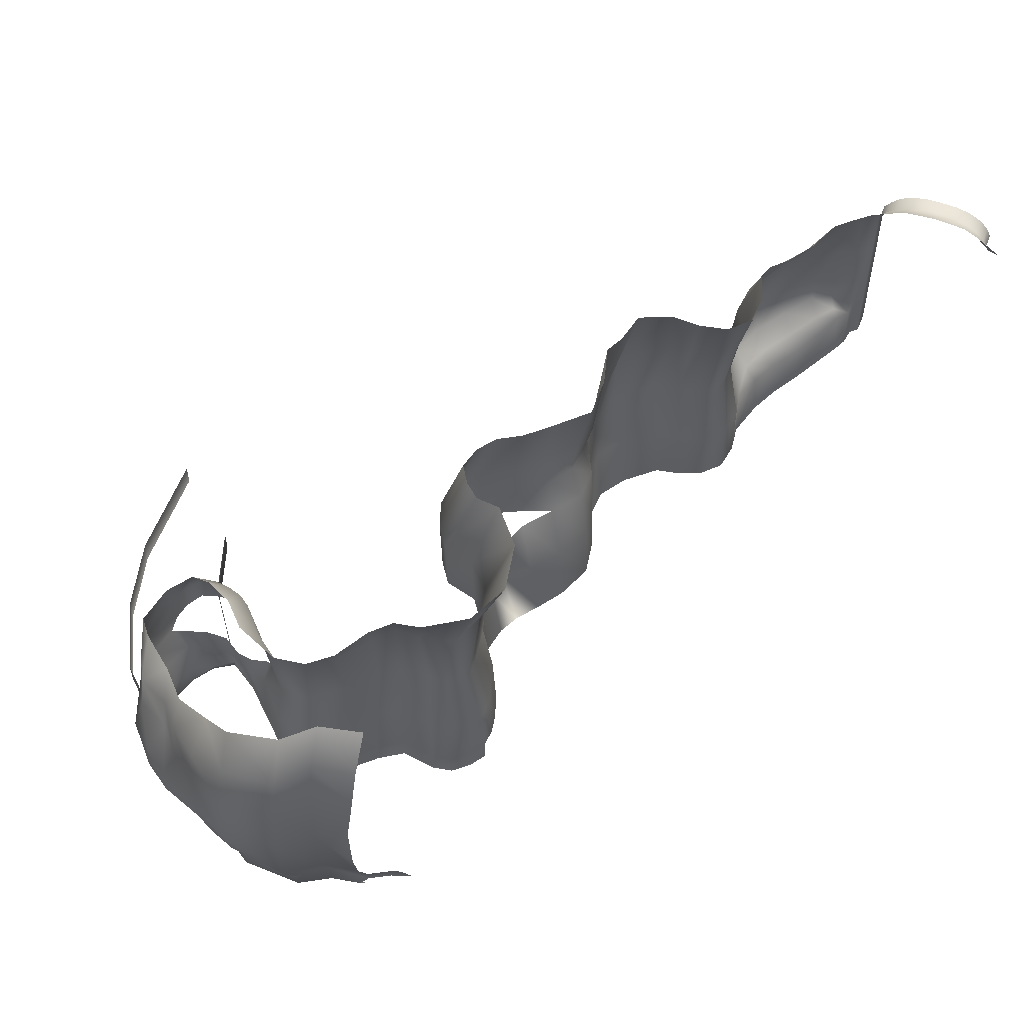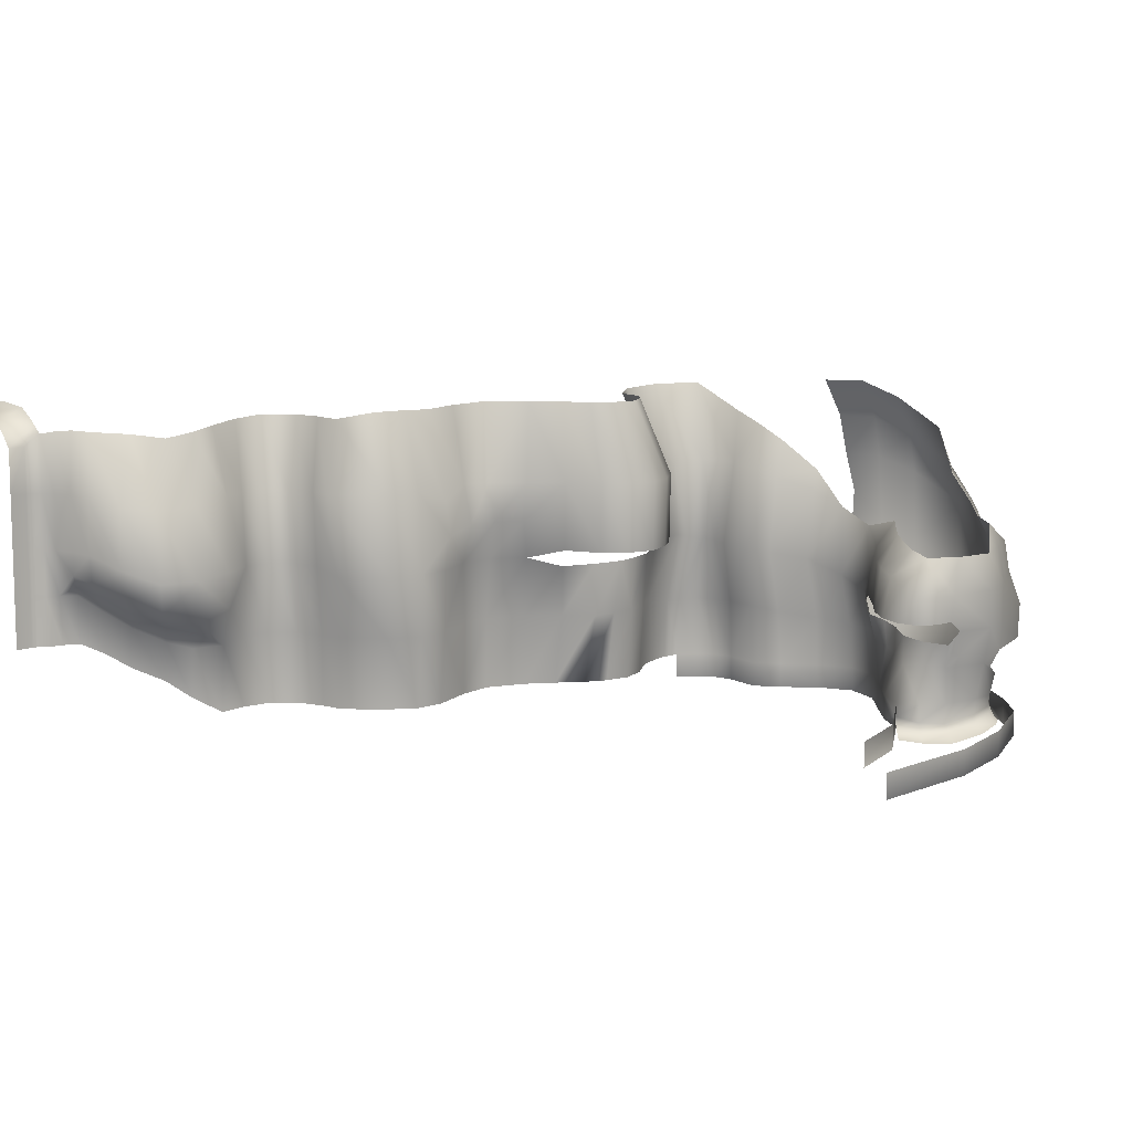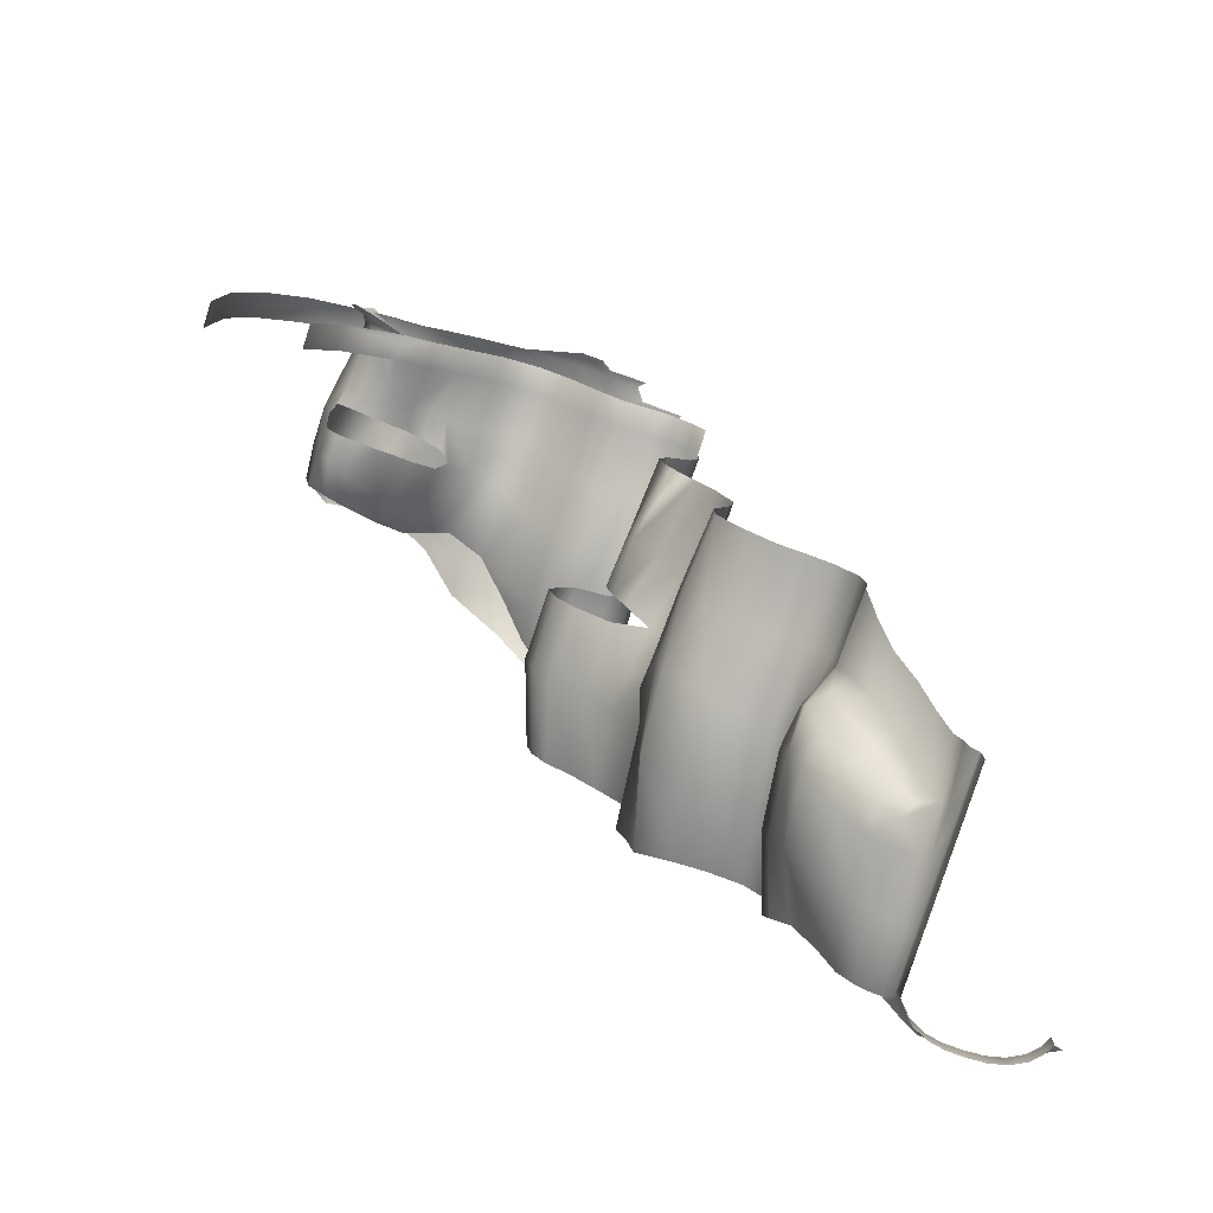
<metadata>
{"format":"obj","ext":"obj","renderer":"f3d","projection":"perspective","resolution":1024,"background":"white","views":[{"elev":54.9,"azim":21.2,"up":"+Y"},{"elev":10.3,"azim":-133.7,"up":"+Y"},{"elev":-79.1,"azim":-17.7,"up":"+Z"}]}
</metadata>
<code>
g TH_RT_Wall_47
v -2733 637.1 6872
v -2736 637 6973
v -2713 381.6 6974
v -2710 381.6 6873
v -2668 637.1 6771
v -2644 381.6 6772
v -2533 633.6 6673
v -2533 381.6 6673
v -2453 633.6 6657
v -2453 381.6 6657
v -2359 633.6 6622
v -2359 381.6 6622
v -2290 633.6 6550
v -2290 381.6 6550
v -2276 633.6 6450
v -2290 633.6 6550
v -2290 381.6 6550
v -2276 381.6 6450
v -2297 617 6351
v -2289 382 6348
v -2258 615.4 6251
v -2212 639.5 6178
v -2242 439.9 6255
v -2184 498.4 6189
v -2132 688.3 6095
v -2107 545.4 6104
v -2065 747 6023
v -2045 596.1 6039
v -2011 803 5960
v -1992 630.8 5975
v -1973 803 5914
v -2011 803 5960
v -1992 630.8 5975
v -1969 630.8 5924
v -1961 803 5867
v -1961 630.8 5867
v -1935 630.6 5843
v -1935 802.9 5843
v -2744 857.7 6872
v -2747 857.6 6973
v -2726 857.7 6741
v -2597 857.7 6621
v -2491 885.6 6611
v -2379 885.6 6588
v -2328 885.6 6532
v -2328 885.6 6432
v -2328 885.6 6532
v -2359 751.5 6338
v -2305 674.2 6242
v -2364 723.1 6215
v -2254 701.5 6147
v -2170 749.2 6063
v -2090 808.6 5992
v -2032 836.3 5943
v -2032 836.3 5943
v -1961 963.7 5867
v -1993 963.7 5892
v -1935 963.5 5843
v -2755 975.4 6990
v -2707 1138 6760
v -2704 1138 6889
v -2536 1138 6622
v -2453 1138 6629
v -2341 1138 6606
v -2290 1138 6550
v -2290 1138 6450
v -2290 1138 6550
v -2348 1138 6347
v -2378 886 6329
v -2342 1119 6217
v -2370 867.4 6203
v -2307 1108 6087
v -2335 867.8 6077
v -2219 1123 6006
v -2240 912 5989
v -2119 1145 5946
v -2133 959 5935
v -2056 1157 5917
v -2059 963.7 5916
v -1993 1157 5895
v -2059 963.7 5916
v -1993 1157 5895
v -1961 1157 5867
v -1935 1157 5843
v -2661 1416 6871
v -2693 1416 6943
v -2720 1093 6999
v -2637 1416 6752
v -2523 1390 6678
v -2418 1390 6684
v -2305 1390 6661
v -2232 1390 6582
v -2232 1383 6472
v -2232 1390 6582
v -2270 1374 6346
v -2256 1356 6273
v -2205 1336 6201
v -2135 1352 6109
v -2081 1365 5987
v -2031 1370 5943
v -1990 1366 5902
v -2031 1370 5943
v -2056 1157 5917
v -1961 1358 5867
v -1935 1334 5843
v -3934 372.8 8498
v -3959 380.5 8384
v -3984 512 8393
v -3963 488.6 8459
v -3939 448.3 8520
v -3939 512 8235
v -3932 380.5 8251
v -3957 597.5 8223
v -3976 643.6 8260
v -4008 643.6 8398
v -3946 775.2 8549
v -3883 793.1 8662
v -3911 675.9 8694
v -3946 620.2 8550
v -4007 775.2 8398
v -3970 681.8 8218
v -3978 775.2 8222
v -3939 906.9 8519
v -3881 910.4 8632
v -3996 906.9 8389
v -3971 906.9 8244
v -3963 775.2 8153
v -3908 906.9 8155
v -3790 834.5 8105
v -3856 804.9 8083
v -2870 381.6 7744
v -2890 637.1 7738
v -2852 635.9 7840
v -2838 381.6 7835
v -2854 381.6 7649
v -2891 637 7649
v -2817 381.6 7573
v -2881 637 7562
v -2753 381.6 7486
v -2791 637 7486
v -2729 599.4 8092
v -2731 381.6 8028
v -2770 632.2 7949
v -2758 381.6 7943
v -2690 381.6 7393
v -2706 637 7383
v -2636 381.6 7256
v -2645 637 7249
v -2658 381.6 7130
v -2663 637 7132
v -2663 637 7132
v -2658 381.6 7130
v -2731 1416 8244
v -2903 1321 8286
v -2945 1138 8220
v -2814 1138 8190
v -2770 1138 8075
v -2662 1416 8087
v -2799 1138 7942
v -2698 1416 7900
v -2886 1138 7854
v -2809 1416 7769
v -3003 1138 7823
v -2900 1416 7759
v -3056 1138 7747
v -2957 1416 7710
v -3093 1138 7647
v -3067 1138 7551
v -2980 1416 7558
v -3000 1416 7642
v -3004 1138 7472
v -2886 1138 7411
v -2846 1416 7437
v -2931 1416 7487
v -2803 1138 7302
v -2757 1416 7353
v -2708 1138 7206
v -2648 1416 7243
v -2683 1138 7116
v -2653 1416 7093
v -2683 1138 7116
v -2653 1416 7093
v -2832 599.4 8244
v -2771 599.4 8214
v -2830 841 8178
v -2875 836.3 8194
v -2784 859.4 8093
v -2789 850.2 8139
v -2732 599.4 8156
v -2805 859.4 7951
v -2758 859.4 7344
v -2679 859.4 7237
v -2678 859.4 7112
v -2678 859.4 7112
v -2880 891.3 7852
v -3000 891.3 7819
v -3053 891.3 7743
v -3089 891.3 7643
v -3062 891.3 7552
v -2998 891.3 7478
v -2875 891.3 7417
v -2779 998.6 7311
v -2724 998.6 7223
v -2715 998.6 7120
v -2715 998.6 7120
v -2864 829.1 7845
v -2895 829.1 7755
v -2911 829.1 7665
v -2888 829.1 7553
v -2847 829.1 7434
v -3036 824.6 8189
v -3020 603.5 8238
v -2903 599.4 8254
v -2927 831.7 8190
v -3108 814.5 8243
v -3108 585.3 8293
v -3210 792.8 8334
v -3210 561.1 8397
v -3324 741 8395
v -3320 544.1 8456
v -3452 700.3 8378
v -3461 552.5 8418
v -3534 689.8 8284
v -3571 649.3 8257
v -3582 546 8285
v -3035 1124 8218
v -3108 1094 8273
v -3210 1046 8365
v -3324 992.9 8396
v -3459 940.3 8386
v -3582 893.2 8280
v -3570 717.1 8252
v -3010 1282 8281
v -3096 1224 8319
v -3200 1119 8392
v -3618 981.6 8334
v -3715 956.5 8231
v -3672 865.5 8173
v -3724 850 8131
v -2723 381.6 8154
v -2720 381.6 8089
v -3948 279 8534
v -3993 282 8462
v -3942 308.6 8488
v -3895 308.6 8559
v -4019 271.1 8349
v -3967 293.9 8375
v -3991 253.5 8226
v -3939 275.7 8249
v -3929 257.7 8132
v -3885 278 8170
v -3866 269.1 8074
v -3808 292.5 8131
v -3877 372.8 8569
v -3884 332.2 8564
v -3931 332.2 8493
v -3956 325.2 8380
v -3925 307.1 8254
v -3871 313.6 8176
v -3876 380.5 8172
v -3801 330 8138
v -3808 381.5 8131
v -2222 800.1 6013
v -2309 753.6 6098
v -2129 860.2 5942
v -2059 883.3 5916
v -2059 883.3 5916
v -2930 527.4 8887
v -3071 527.4 8913
v -3055 850 8957
v -2924 683.7 8926
v -3167 781.8 9025
v -3178 527.4 8997
v -3397 707 9021
v -3399 527.4 8970
v -3509 504 8921
v -3559 550.2 8906
v -3552 675.6 8926
v -3057 1103 8930
v -2908 1103 8909
v -2913 952.1 8956
v -3163 1046 9013
v -3393 949 9009
v -3548 836.4 8914
v -3683 793.1 8806
v -3715 675.9 8855
v -3762 793.1 8717
v -3818 675.9 8781
v -3055 1255 8900
v -2902 1255 8875
v -3161 1197 8984
v -3383 1100 8956
v -3546 987.6 8884
v -3681 924.8 8776
v -3760 910.4 8687
v -3055 1404 8822
v -2901 1399 8785
v -3173 1347 8889
v -3383 1250 8878
v -3527 1097 8781
v -3681 1007 8702
v -3784 992.2 8595
v -3178 291.2 8912
v -3176 380.5 8932
v -3069 380.5 8849
v -3069 291.2 8849
v -3686 291.2 8685
v -3686 372.8 8685
v -3551 372.8 8827
v -3550 291.2 8804
v -3765 291.2 8596
v -3765 372.8 8596
v -3397 291.2 8905
v -3397 380.5 8905
v -3877 291.2 8569
v -3884 332.2 8564
v -4294 291.2 8069
v -4294 380.5 8069
v -4159 380.5 8337
v -4159 291.2 8337
v -4024 291.2 8459
v -4024 380.5 8459
v -4364 291.2 7792
v -4364 380.5 7792
v -4376 291.2 7378
v -4376 380.5 7378
v -3877 372.8 8569
v -2927 380.5 8822
v -3558 447 8861
v -2854 380.5 8781
v -2855 335.9 8777
v -2928 335.9 8818
v -2815 380.5 8768
v -2779 335.9 8751
v -2961 291.2 8829
v -2938 264.6 8806
v -3073 264.6 8831
v -3186 238 8870
v -3112 238 8832
v -2762 381.5 8212
v -2818 381.5 8261
v -2818 292.5 8261
v -2762 292.5 8212
v -2891 381.5 8276
v -3020 381.5 8257
v -3020 292.5 8257
v -2891 292.5 8276
v -3108 381.5 8316
v -3210 381.5 8401
v -3210 292.5 8412
v -3108 292.5 8316
v -3331 381.5 8457
v -3461 381.5 8423
v -3462 292.5 8421
v -3331 292.5 8466
v -3588 381.5 8303
v -3696 381.5 8203
v -3696 292.5 8203
v -3588 292.5 8303
v -2723 292.5 8154
v -3808 292.5 8131
v -4080 381.5 7628
v -4080 292.5 7628
v -3995 292.5 7879
v -3995 381.5 7879
v -3842 447.4 8572
v -3665 444.4 8706
v -3746 454.4 8617
v -3725 555.9 8847
v -3943 532.6 8536
v -3915 552.1 8680
v -3833 551 8774
v -3779 687.3 8079
v -3713 694.8 8117
v -3924 775.2 8089
v -3863 512 8202
v -3783 506.6 8196
v -3866 600.6 8195
v -3779 608.8 8197
v -3639 634.1 8264
v -3647 538.2 8271
v -3709 530.5 8235
v -3703 620.9 8248
v -3959 680.1 8153
v -3924 679.7 8091
v -3851 682.2 8071
v -3660 706.4 8171
v -3831 925.5 8163
v -1932 630.8 5764
v -1932 803.1 5764
v -1932 803.1 5824
v -1932 630.8 5824
v -1932 963.7 5764
v -1932 963.7 5824
v -1932 1157 5764
v -1932 1157 5824
v -1932 1316 5764
v -1932 1316 5824
v -1514 1347 5764
v -1498 1316 5764
v -1498 1316 5824
v -1514 1347 5824
v -1547 1382 5764
v -1547 1382 5824
v -1596 1407 5764
v -1596 1407 5824
v -1652 1420 5764
v -1652 1420 5824
v -1712 1422 5764
v -1712 1422 5824
v -1771 1420 5764
v -1771 1420 5824
v -1827 1407 5764
v -1827 1407 5824
v -1877 1382 5764
v -1877 1382 5824
v -1910 1347 5764
v -1910 1347 5824
v -1932 1316 5764
v -1536 1404 5876
v -1591 1437 5881
v -1712 1448 5881
v -1833 1437 5881
v -1481 1345 5871
v -1485 1384 5889
v -1925 1381 5872
v -1890 1404 5877
v -1481 1345 5871
v -1434 1364 5902
v -1485 1384 5889
v -3913 990.5 8492
f 428 429 430
f 382 383 379
f 383 382 381
f 356 381 382
f 381 356 225
f 353 225 356
f 225 353 222
f 352 222 353
f 222 352 220
f 349 220 352
f 220 349 218
f 348 218 349
f 218 348 216
f 345 216 348
f 216 345 212
f 344 212 345
f 212 344 213
f 183 213 344
f 213 183 186
f 348 349 350
f 352 350 349
f 354 353 356
f 353 354 352
f 355 352 354
f 352 355 350
f 350 351 348
f 346 348 351
f 348 346 345
f 344 345 346
f 346 347 344
f 342 344 347
f 225 222 221
f 220 221 222
f 221 220 219
f 218 219 220
f 219 218 217
f 216 217 218
f 217 216 215
f 212 215 216
f 215 212 211
f 213 211 212
f 211 213 214
f 186 214 213
f 214 186 155
f 156 155 186
f 155 156 153
f 158 153 156
f 221 223 225
f 223 221 232
f 156 157 158
f 160 158 157
f 185 186 183
f 186 185 156
f 188 156 185
f 156 188 157
f 187 157 188
f 157 187 159
f 190 159 187
f 159 190 195
f 141 187 188
f 241 142 141
f 143 141 142
f 141 143 187
f 190 187 143
f 189 188 185
f 188 189 141
f 240 141 189
f 141 240 241
f 185 184 189
f 184 185 183
f 240 189 340
f 184 340 189
f 340 184 341
f 183 341 184
f 183 344 341
f 342 341 344
f 341 342 340
f 343 340 342
f 340 343 240
f 360 240 343
f 159 195 161
f 196 161 195
f 161 196 163
f 197 163 196
f 157 159 160
f 161 160 159
f 160 161 162
f 163 162 161
f 162 163 164
f 149 150 148
f 192 148 150
f 148 192 191
f 202 191 192
f 191 202 201
f 172 201 202
f 201 172 200
f 171 200 172
f 200 171 199
f 168 199 171
f 199 168 198
f 167 198 168
f 198 167 197
f 165 197 167
f 197 165 163
f 166 163 165
f 163 166 164
f 202 175 172
f 175 202 203
f 192 203 202
f 203 192 193
f 150 193 192
f 193 204 203
f 177 203 204
f 203 177 175
f 176 175 177
f 175 176 172
f 173 172 176
f 172 173 171
f 174 171 173
f 171 174 168
f 169 168 174
f 168 169 167
f 170 167 169
f 167 170 165
f 166 165 170
f 204 179 177
f 178 177 179
f 177 178 176
f 179 180 178
f 74 99 98
f 99 74 76
f 75 76 74
f 76 75 77
f 265 77 75
f 77 265 266
f 54 266 265
f 76 100 99
f 100 76 78
f 77 78 76
f 78 77 79
f 266 79 77
f 80 78 79
f 72 98 97
f 98 72 74
f 73 74 72
f 74 73 75
f 263 75 73
f 75 263 265
f 53 265 263
f 265 53 54
f 29 54 53
f 29 28 30
f 28 29 27
f 53 27 29
f 27 53 52
f 263 52 53
f 52 263 264
f 73 264 263
f 264 73 71
f 72 71 73
f 71 72 70
f 97 70 72
f 70 97 96
f 68 96 95
f 96 68 70
f 69 70 68
f 70 69 71
f 27 26 28
f 26 27 25
f 52 25 27
f 25 52 51
f 264 51 52
f 51 264 50
f 71 50 264
f 50 71 48
f 69 48 71
f 48 69 46
f 68 46 69
f 46 68 66
f 95 66 68
f 66 95 93
f 67 93 94
f 93 67 66
f 47 66 67
f 66 47 46
f 25 24 26
f 24 25 22
f 51 22 25
f 22 51 49
f 50 49 51
f 49 50 19
f 48 19 50
f 19 48 15
f 46 15 48
f 15 46 16
f 47 16 46
f 23 24 22
f 16 17 15
f 18 15 17
f 15 18 19
f 22 49 21
f 19 21 49
f 21 19 20
f 18 20 19
f 22 21 23
f 20 23 21
f 297 290 296
f 289 296 290
f 296 289 298
f 291 298 289
f 298 291 299
f 292 299 291
f 299 292 300
f 293 300 292
f 300 293 294
f 284 294 293
f 294 284 285
f 278 285 284
f 285 278 286
f 277 286 278
f 286 277 369
f 290 280 289
f 279 289 280
f 289 279 291
f 282 291 279
f 291 282 292
f 283 292 282
f 292 283 293
f 284 293 283
f 280 281 279
f 270 279 281
f 279 270 282
f 272 282 270
f 282 272 283
f 274 283 272
f 283 274 284
f 278 284 274
f 270 281 271
f 271 268 270
f 269 270 268
f 270 269 272
f 273 272 269
f 272 273 274
f 275 274 273
f 274 275 278
f 277 278 275
f 268 328 269
f 305 269 328
f 269 305 273
f 304 273 305
f 273 304 275
f 314 275 304
f 275 314 309
f 310 309 314
f 309 310 307
f 310 314 313
f 304 313 314
f 313 304 303
f 305 303 304
f 303 305 306
f 332 306 305
f 306 332 335
f 313 303 338
f 306 338 303
f 331 330 333
f 330 331 328
f 332 328 331
f 328 332 305
f 333 334 331
f 335 336 306
f 337 306 336
f 306 337 338
f 339 338 337
f 308 309 307
f 309 308 367
f 368 367 308
f 366 368 312
f 308 312 368
f 312 308 311
f 307 311 308
f 312 254 366
f 254 110 366
f 110 254 106
f 255 106 254
f 106 255 256
f 107 256 257
f 256 107 106
f 108 106 107
f 106 108 110
f 109 110 108
f 109 108 370
f 107 257 258
f 255 245 256
f 244 256 245
f 256 244 257
f 247 257 244
f 257 247 258
f 249 258 247
f 258 249 251
f 250 251 249
f 251 250 252
f 249 248 250
f 248 249 246
f 247 246 249
f 246 247 243
f 244 243 247
f 243 244 242
f 245 242 244
f 286 369 288
f 372 288 369
f 288 372 118
f 371 118 372
f 118 371 119
f 370 119 371
f 119 370 115
f 108 115 370
f 115 108 111
f 107 111 108
f 111 107 112
f 258 112 107
f 112 258 259
f 251 259 258
f 259 251 253
f 252 253 251
f 285 286 287
f 288 287 286
f 287 288 117
f 118 117 288
f 117 118 116
f 119 116 118
f 294 285 295
f 287 295 285
f 295 287 124
f 117 124 287
f 124 117 123
f 116 123 117
f 120 119 115
f 119 120 116
f 125 116 120
f 116 125 123
f 431 123 125
f 123 431 124
f 302 124 431
f 124 302 295
f 301 295 302
f 295 301 294
f 300 294 301
f 126 125 120
f 122 120 115
f 120 122 126
f 128 126 122
f 375 128 127
f 122 127 128
f 127 122 121
f 115 121 122
f 121 115 114
f 111 114 115
f 114 111 113
f 121 384 127
f 375 127 384
f 130 373 129
f 373 130 386
f 375 386 130
f 386 375 385
f 384 385 375
f 237 238 231
f 238 237 239
f 388 239 237
f 239 388 129
f 128 129 388
f 129 128 130
f 375 130 128
f 231 236 237
f 236 231 230
f 226 214 155
f 214 226 211
f 227 211 226
f 211 227 215
f 228 215 227
f 215 228 217
f 229 217 228
f 217 229 219
f 230 219 229
f 219 230 221
f 231 221 230
f 221 231 232
f 238 232 231
f 232 238 387
f 239 387 238
f 387 239 374
f 129 374 239
f 374 129 373
f 153 154 155
f 233 155 154
f 155 233 226
f 234 226 233
f 226 234 227
f 235 227 234
f 227 235 228
f 229 228 235
f 400 401 399
f 402 399 401
f 399 402 403
f 404 403 402
f 403 404 405
f 406 405 404
f 405 406 407
f 408 407 406
f 407 408 409
f 410 409 408
f 409 410 411
f 412 411 410
f 411 412 413
f 414 413 412
f 413 414 415
f 416 415 414
f 415 416 417
f 418 417 416
f 420 404 402
f 404 420 406
f 421 406 420
f 406 421 408
f 422 408 421
f 418 419 417
f 419 418 398
f 393 395 396
f 398 396 395
f 396 398 105
f 418 105 398
f 105 418 426
f 416 426 418
f 426 416 427
f 414 427 416
f 427 414 423
f 412 423 414
f 423 412 422
f 410 422 412
f 422 410 408
f 395 397 398
f 104 105 426
f 57 81 267
f 81 57 82
f 83 82 57
f 82 83 104
f 84 104 83
f 104 84 105
f 396 105 84
f 31 267 55
f 267 31 57
f 56 57 31
f 57 56 83
f 58 83 56
f 83 58 84
f 394 84 58
f 84 394 396
f 393 396 394
f 31 32 33
f 32 31 55
f 33 34 31
f 35 31 34
f 31 35 56
f 38 56 35
f 56 38 58
f 391 58 38
f 58 391 394
f 390 394 391
f 394 390 393
f 34 36 35
f 37 35 36
f 35 37 38
f 392 38 37
f 38 392 391
f 389 391 392
f 391 389 390
f 253 261 259
f 260 259 261
f 259 260 112
f 376 112 260
f 112 376 111
f 378 111 376
f 111 378 113
f 379 378 377
f 376 377 378
f 377 376 260
f 260 262 377
f 260 261 262
f 357 262 261
f 262 357 377
f 382 377 357
f 377 382 379
f 261 262 365
f 357 356 382
f 356 357 358
f 261 358 357
f 358 261 361
f 364 361 261
f 364 362 363
f 362 364 365
f 261 365 364
f 356 359 354
f 359 356 358
f 181 205 59
f 194 59 205
f 59 194 40
f 2 40 194
f 40 2 39
f 1 39 2
f 39 1 41
f 5 41 1
f 41 5 42
f 7 42 5
f 42 7 43
f 9 43 7
f 43 9 44
f 11 44 9
f 44 11 45
f 13 45 11
f 194 151 2
f 39 59 40
f 59 39 61
f 60 61 39
f 45 65 44
f 64 44 65
f 44 64 43
f 63 43 64
f 43 63 42
f 62 42 63
f 42 62 41
f 60 41 62
f 41 60 39
f 182 181 86
f 87 86 181
f 86 87 85
f 61 85 87
f 85 61 88
f 60 88 61
f 88 60 89
f 62 89 60
f 89 62 90
f 63 90 62
f 90 63 91
f 64 91 63
f 91 64 92
f 65 92 64
f 61 87 59
f 181 59 87
f 151 152 2
f 3 2 152
f 2 3 1
f 4 1 3
f 1 4 5
f 6 5 4
f 5 6 7
f 8 7 6
f 7 8 9
f 10 9 8
f 9 10 11
f 12 11 10
f 11 12 13
f 14 13 12
f 149 148 147
f 146 147 148
f 147 146 145
f 140 145 146
f 145 140 139
f 138 139 140
f 139 138 137
f 136 137 138
f 137 136 135
f 132 135 136
f 135 132 131
f 133 131 132
f 131 133 134
f 143 134 133
f 134 143 144
f 142 144 143
f 132 136 208
f 138 208 136
f 208 138 209
f 140 209 138
f 209 140 210
f 146 210 140
f 210 146 191
f 148 191 146
f 133 190 143
f 190 133 206
f 132 206 133
f 206 132 207
f 208 207 132
f 425 420 424
f 402 424 420
f 424 402 401
f 367 329 309
f 276 309 329
f 309 276 275
f 277 275 276
f 223 224 225
f 380 225 224
f 225 380 381
f 383 381 380
f 102 103 101
f 82 101 103
f 101 82 104
f 324 325 326
f 325 324 323
f 318 323 324
f 323 318 317
f 319 317 318
f 317 319 320
f 322 320 319
f 320 322 321
f 316 321 322
f 321 316 315
f 312 315 316
f 315 312 311
f 322 327 316
f 312 316 327

</code>
